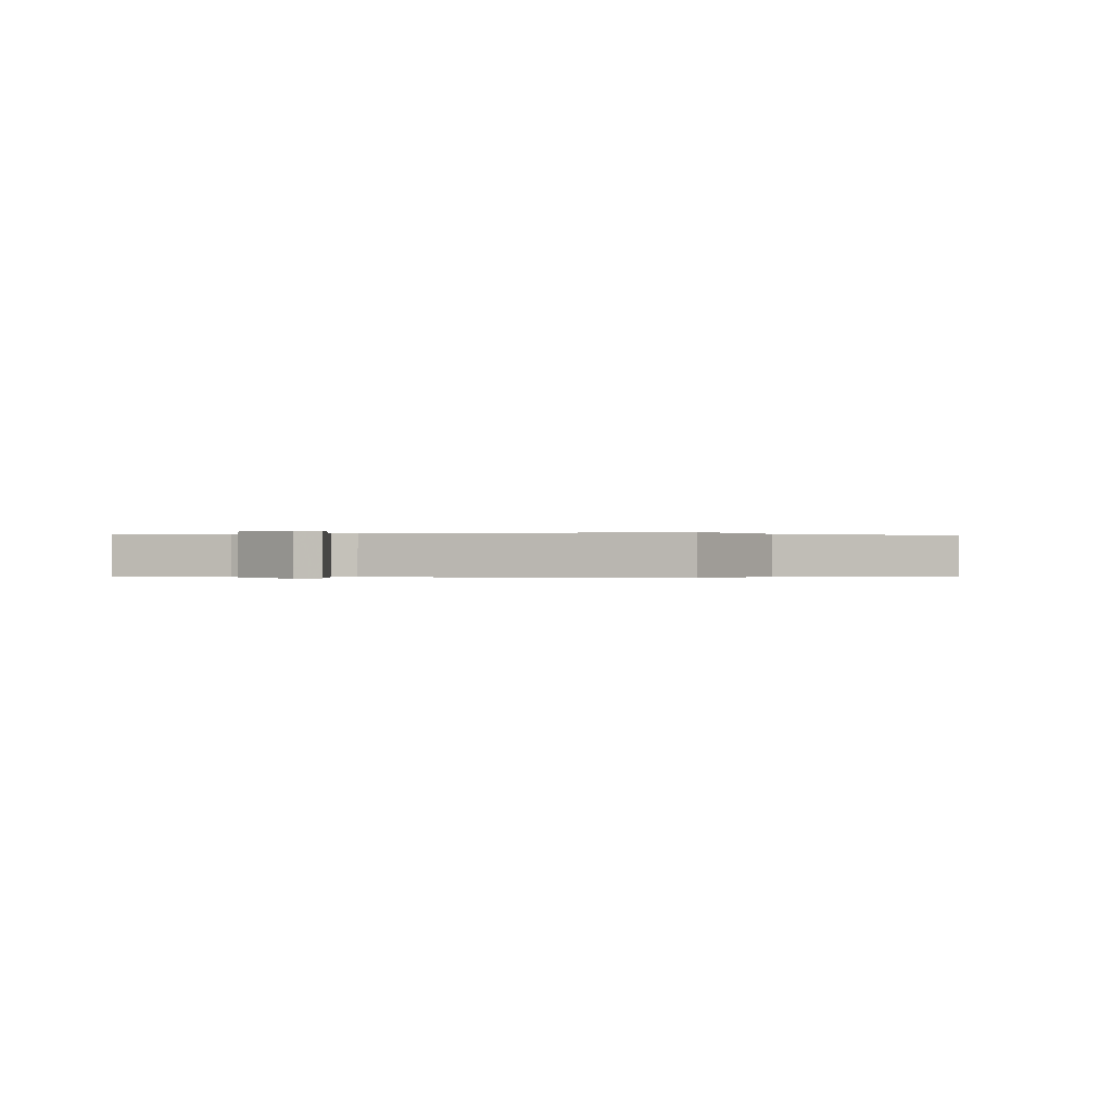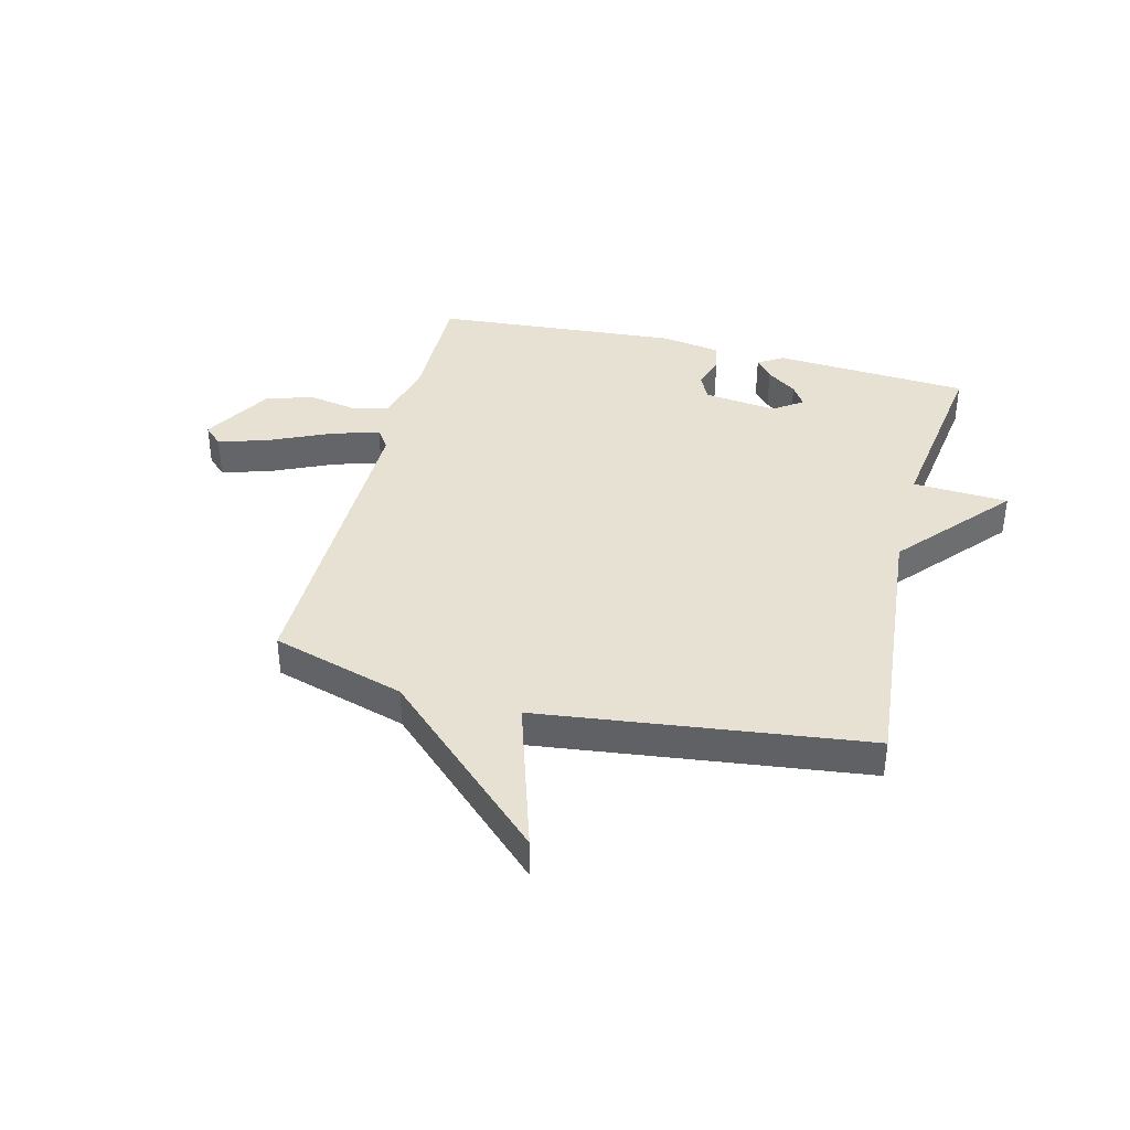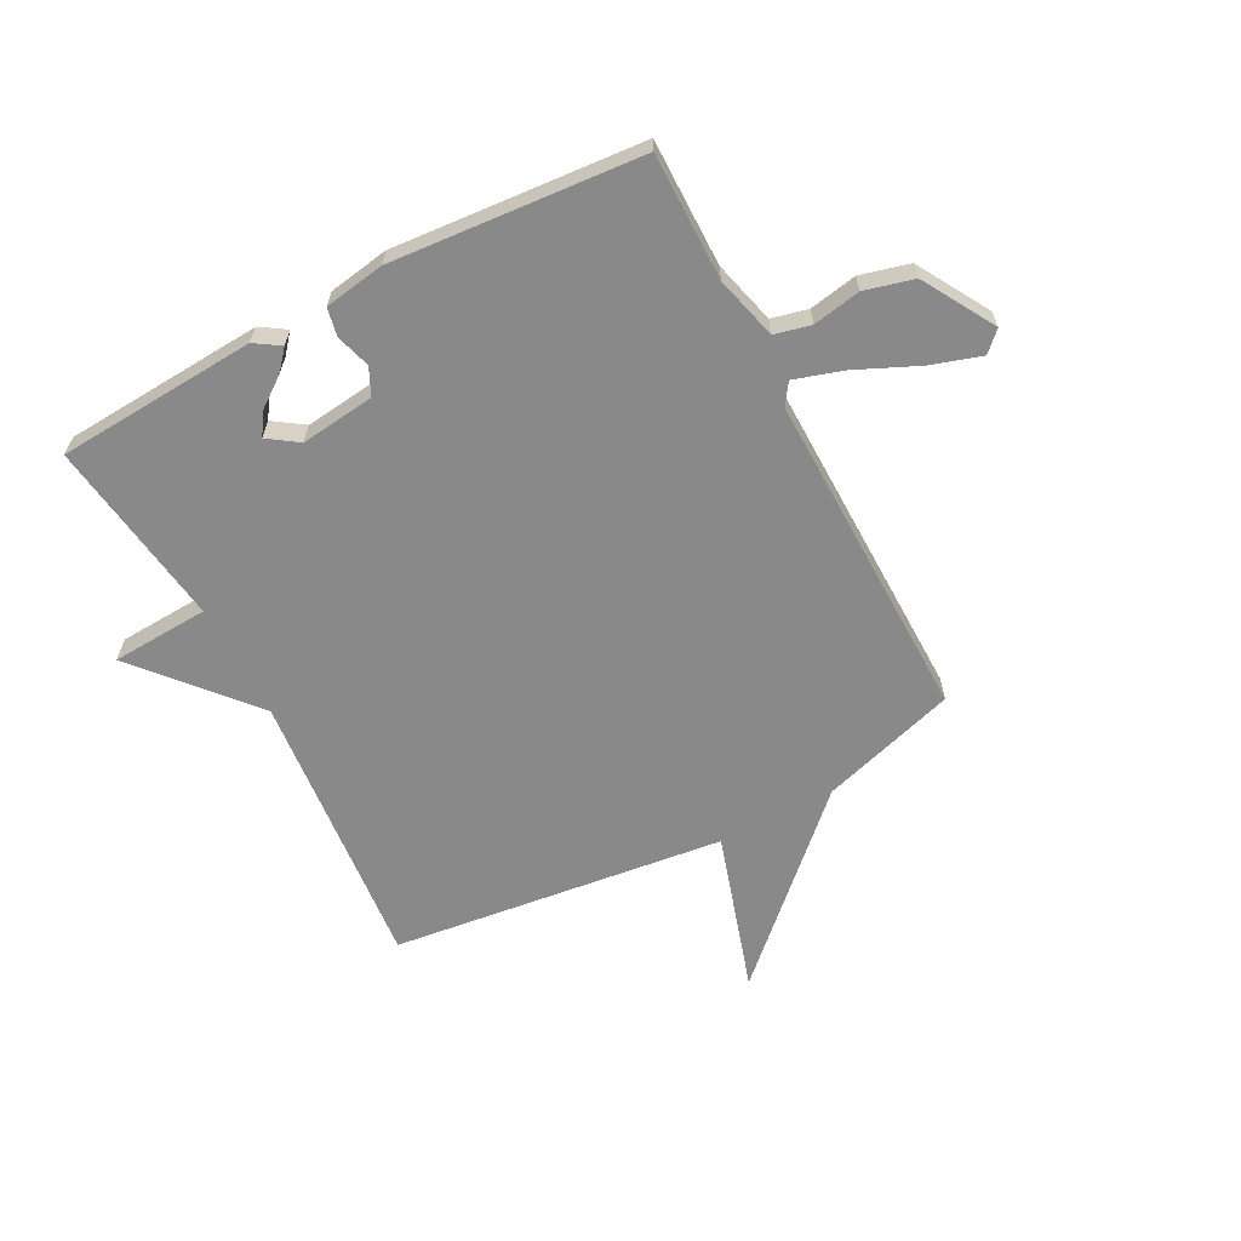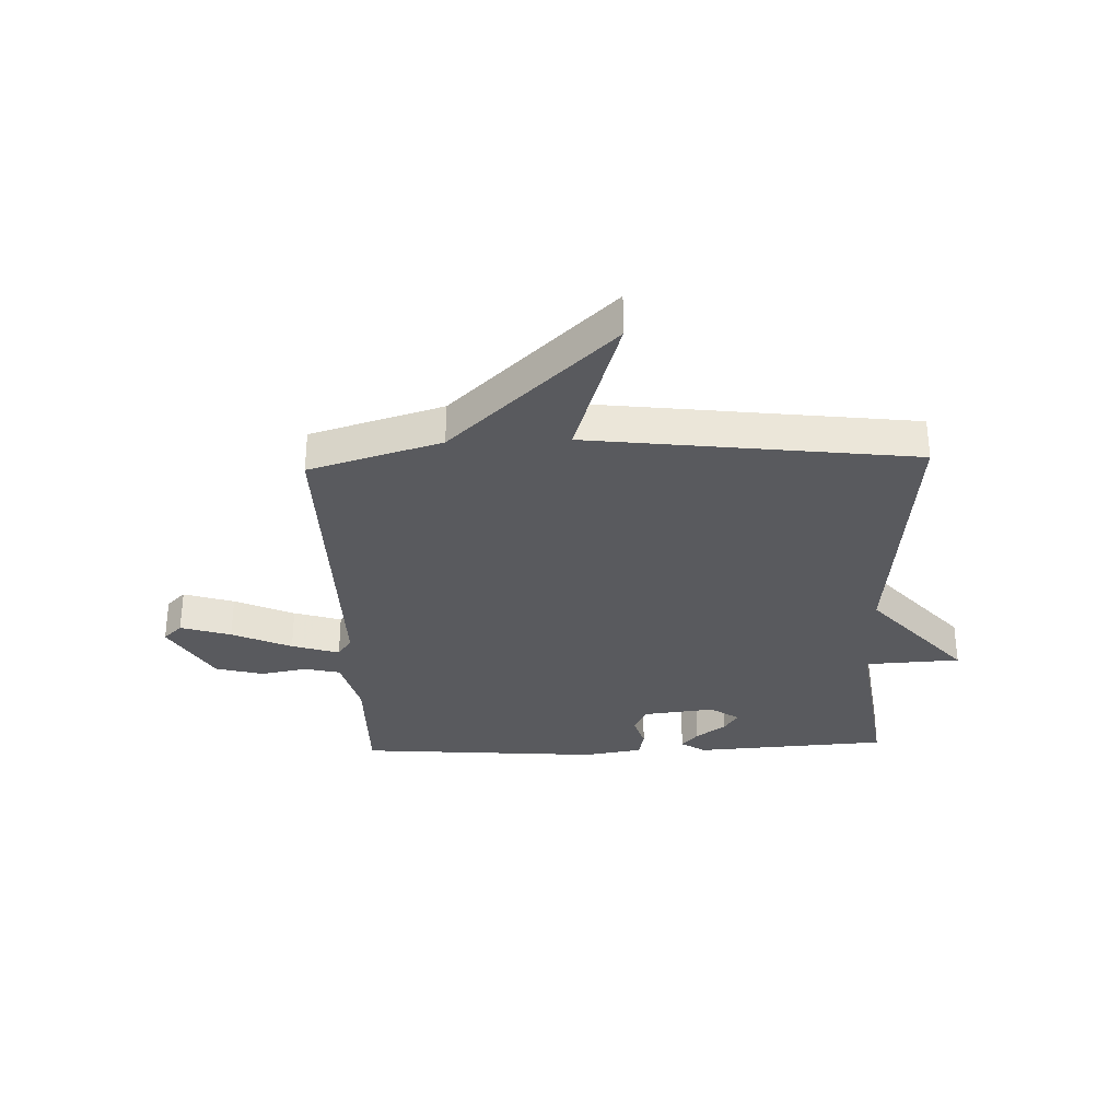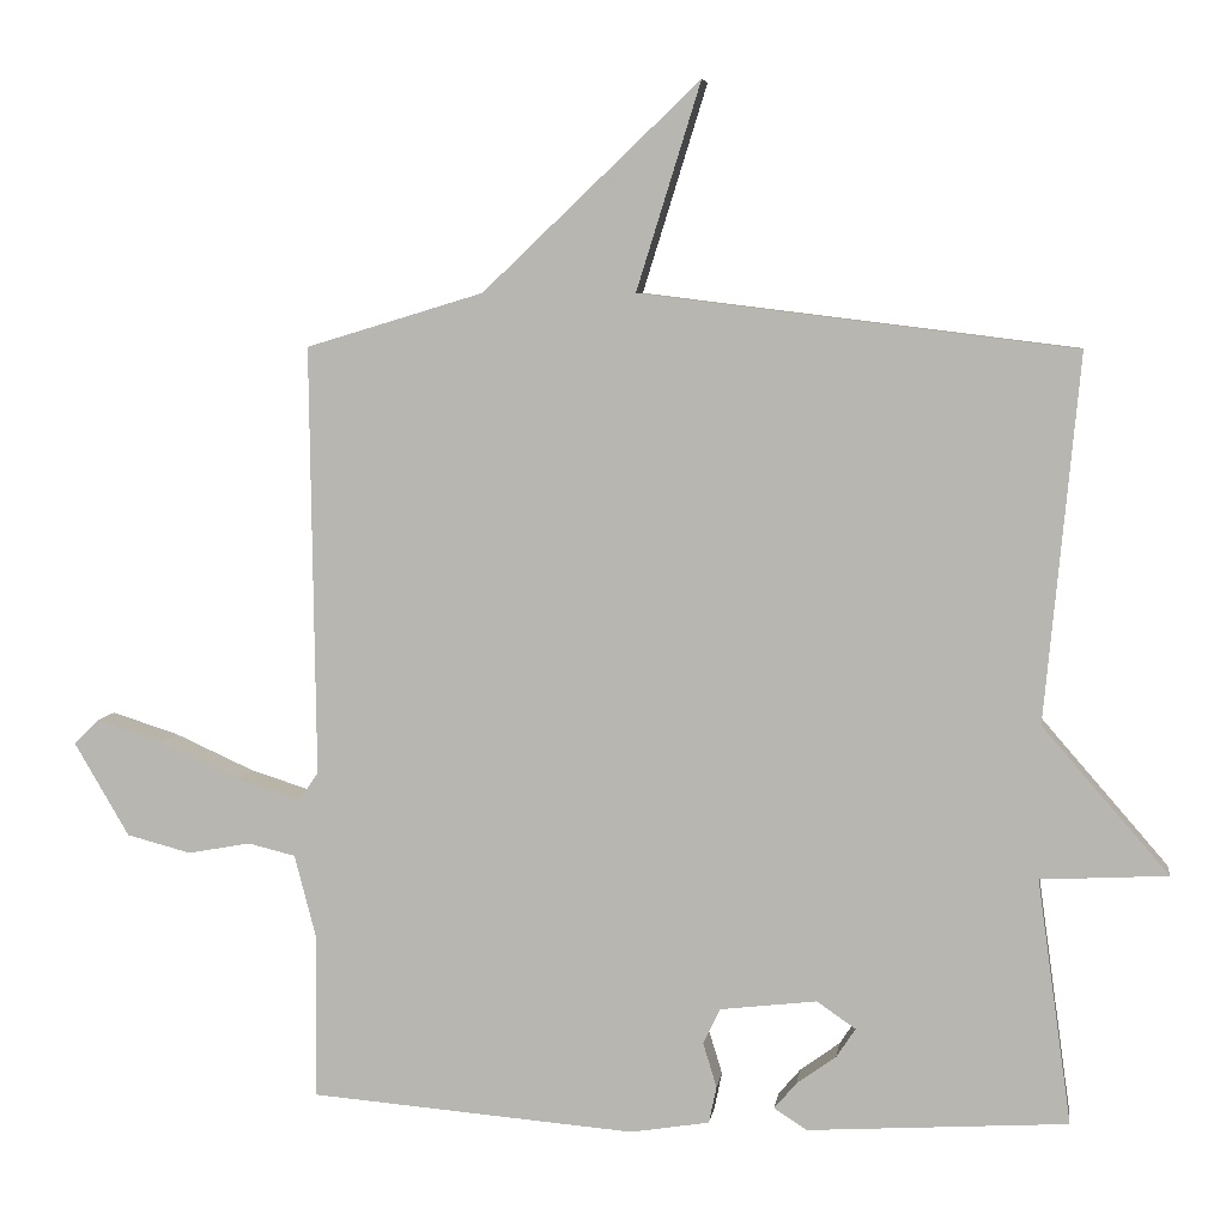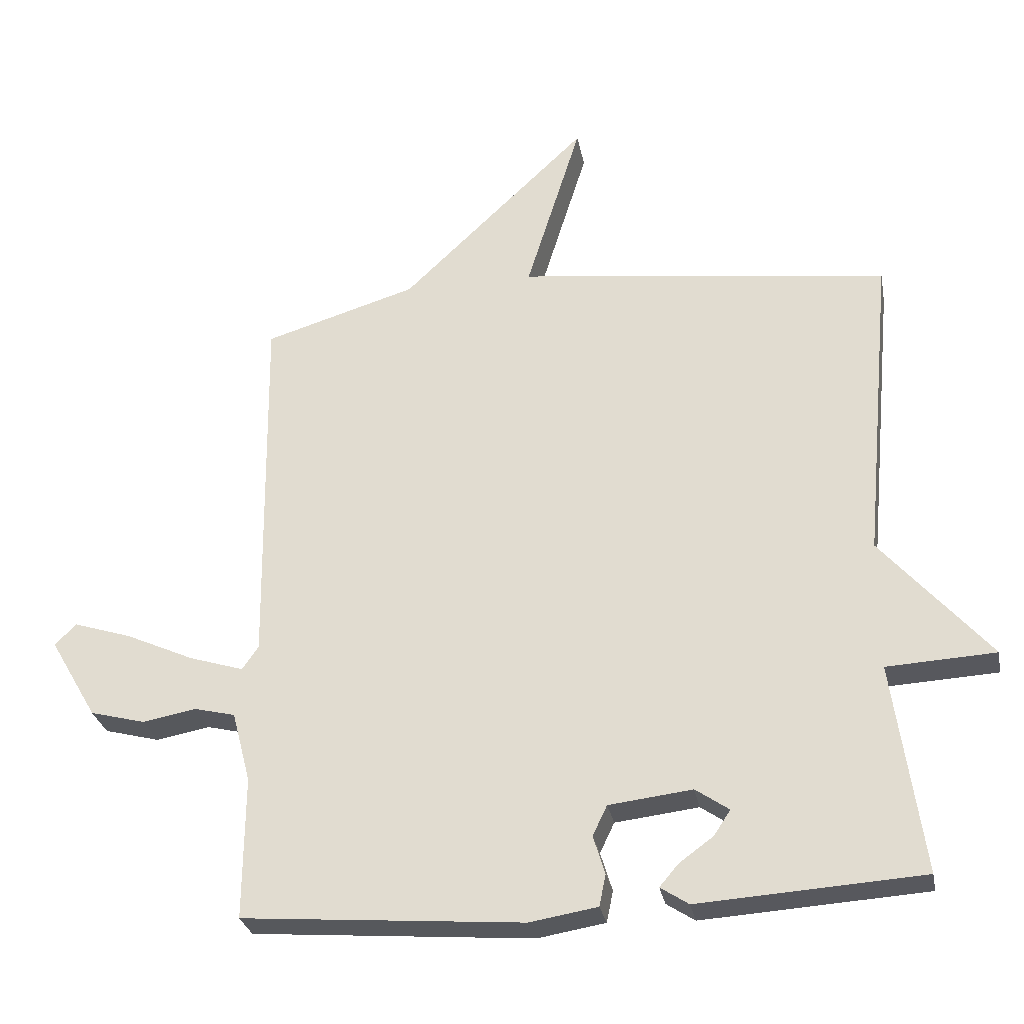
<metadata>
{"format":"obj","ext":"obj","renderer":"f3d","projection":"perspective","resolution":1024,"background":"white","views":[{"elev":-0.2,"azim":-73.2,"up":"+Y"},{"elev":38.9,"azim":14.1,"up":"+Y"},{"elev":-63.3,"azim":-152.2,"up":"+Y"},{"elev":-31.6,"azim":2.1,"up":"+Y"},{"elev":6.4,"azim":8.0,"up":"+Z"},{"elev":-28.7,"azim":10.6,"up":"+Z"}]}
</metadata>
<code>
v 0.5 0.07 0.5
v 0.455 0.07 0.021
v 0.621 0.07 -0.17
v 0.455 0.07 -0.179
v 0.5 0.07 -0.5
v 0.159 0.07 -0.522
v 0.116 0.07 -0.494
v 0.145 0.07 -0.46
v 0.197 0.07 -0.422
v 0.222 0.07 -0.384
v 0.171 0.07 -0.349
v 0.044 0.07 -0.364
v 0.022 0.07 -0.41
v 0.04 0.07 -0.469
v 0.03 0.07 -0.517
v -0.073 0.07 -0.534
v -0.5 0.07 -0.5
v -0.498 0.07 -0.283
v -0.526 0.07 -0.175
v -0.588 0.07 -0.16
v -0.67 0.07 -0.175
v -0.754 0.07 -0.153
v -0.826 0.07 -0.03
v -0.793 0.07 0.002
v -0.705 0.07 -0.026
v -0.601 0.07 -0.073
v -0.518 0.07 -0.099
v -0.493 0.07 -0.063
v -0.5 0.07 0.5
v -0.268 0.07 0.57
v 0.016 0.07 0.84
v -0.068 0.07 0.57
v 0.5 0 0.5
v 0.455 0 0.021
v 0.621 0 -0.17
v 0.455 0 -0.179
v 0.5 0 -0.5
v 0.159 0 -0.522
v 0.116 0 -0.494
v 0.145 0 -0.46
v 0.197 0 -0.422
v 0.222 0 -0.384
v 0.171 0 -0.349
v 0.044 0 -0.364
v 0.022 0 -0.41
v 0.04 0 -0.469
v 0.03 0 -0.517
v -0.073 0 -0.534
v -0.5 0 -0.5
v -0.498 0 -0.283
v -0.526 0 -0.175
v -0.588 0 -0.16
v -0.67 0 -0.175
v -0.754 0 -0.153
v -0.826 0 -0.03
v -0.793 0 0.002
v -0.705 0 -0.026
v -0.601 0 -0.073
v -0.518 0 -0.099
v -0.493 0 -0.063
v -0.5 0 0.5
v -0.268 0 0.57
v 0.016 0 0.84
v -0.068 0 0.57
f 30 31 32
f 32 1 2
f 30 32 2
f 29 30 2
f 28 29 2
f 2 3 4
f 28 2 4
f 27 28 4
f 24 25 26
f 23 24 26
f 22 23 26
f 21 22 26
f 20 21 26
f 19 20 26 27
f 18 19 27 4
f 16 17 18
f 15 16 18
f 14 15 18
f 13 14 18
f 12 13 18
f 11 12 18 4
f 7 8 9
f 6 7 9
f 5 6 9
f 5 9 10
f 4 5 10 11
f 64 63 62
f 34 33 64
f 34 64 62
f 34 62 61
f 34 61 60
f 36 35 34
f 36 34 60
f 36 60 59
f 58 57 56
f 58 56 55
f 58 55 54
f 58 54 53
f 58 53 52
f 59 58 52 51
f 36 59 51 50
f 50 49 48
f 50 48 47
f 50 47 46
f 50 46 45
f 50 45 44
f 36 50 44 43
f 41 40 39
f 41 39 38
f 41 38 37
f 42 41 37
f 43 42 37 36
f 1 33 34 2
f 2 34 35 3
f 3 35 36 4
f 4 36 37 5
f 5 37 38 6
f 6 38 39 7
f 7 39 40 8
f 8 40 41 9
f 9 41 42 10
f 10 42 43 11
f 11 43 44 12
f 12 44 45 13
f 13 45 46 14
f 14 46 47 15
f 15 47 48 16
f 16 48 49 17
f 17 49 50 18
f 18 50 51 19
f 19 51 52 20
f 20 52 53 21
f 21 53 54 22
f 22 54 55 23
f 23 55 56 24
f 24 56 57 25
f 25 57 58 26
f 26 58 59 27
f 27 59 60 28
f 28 60 61 29
f 29 61 62 30
f 30 62 63 31
f 31 63 64 32
f 32 64 33 1

</code>
